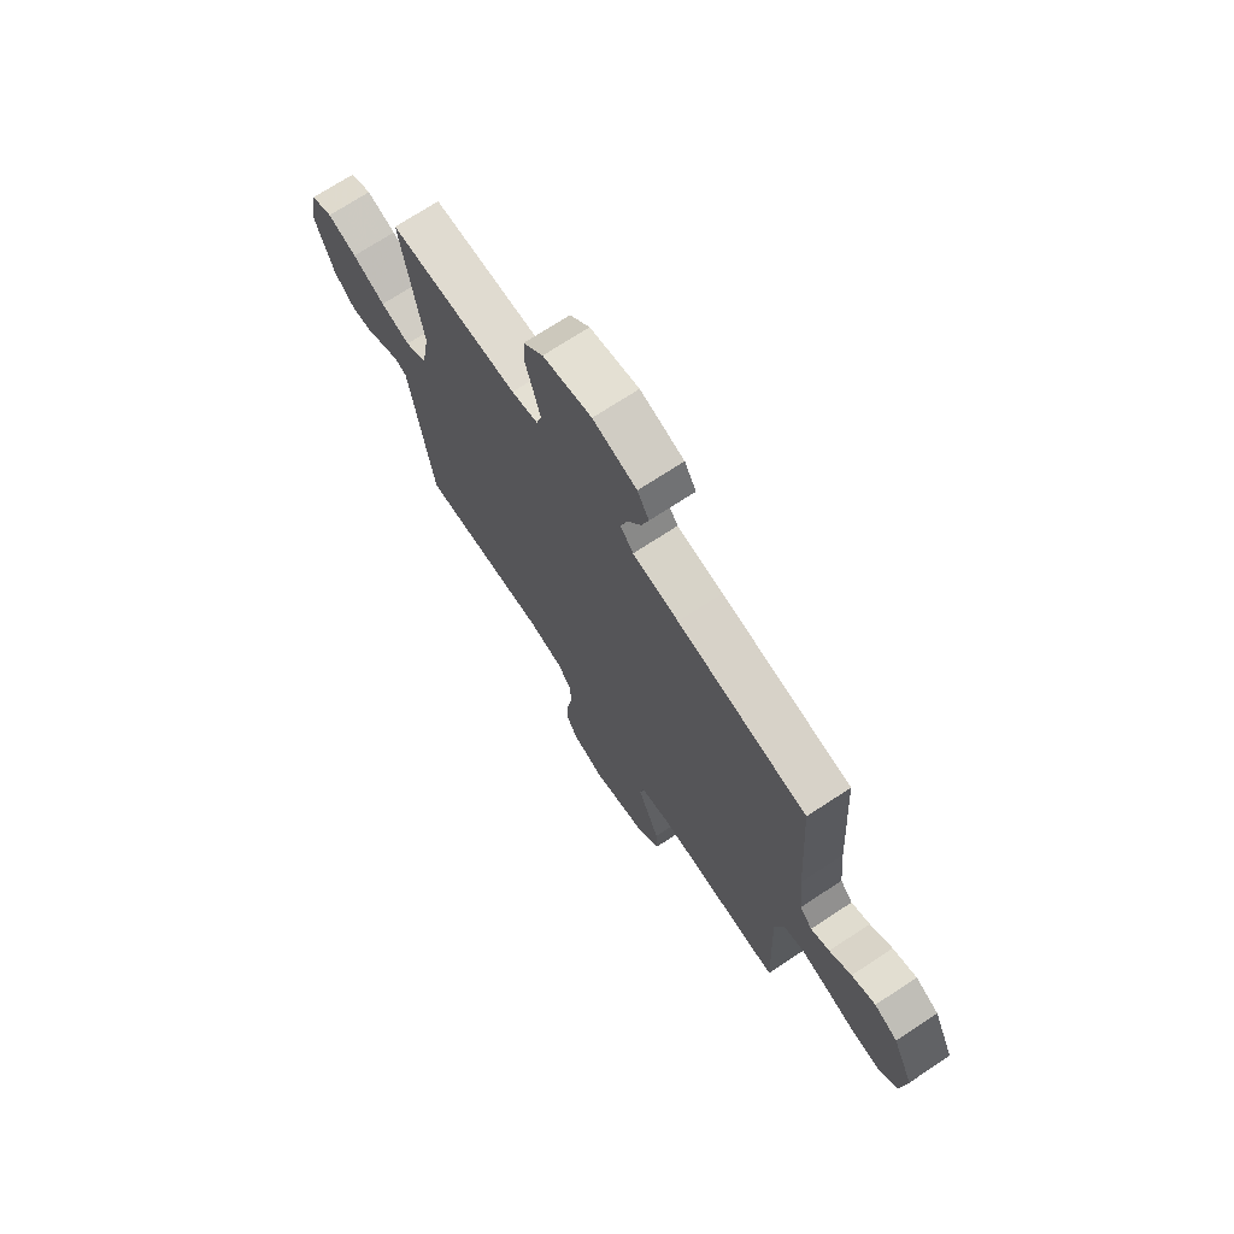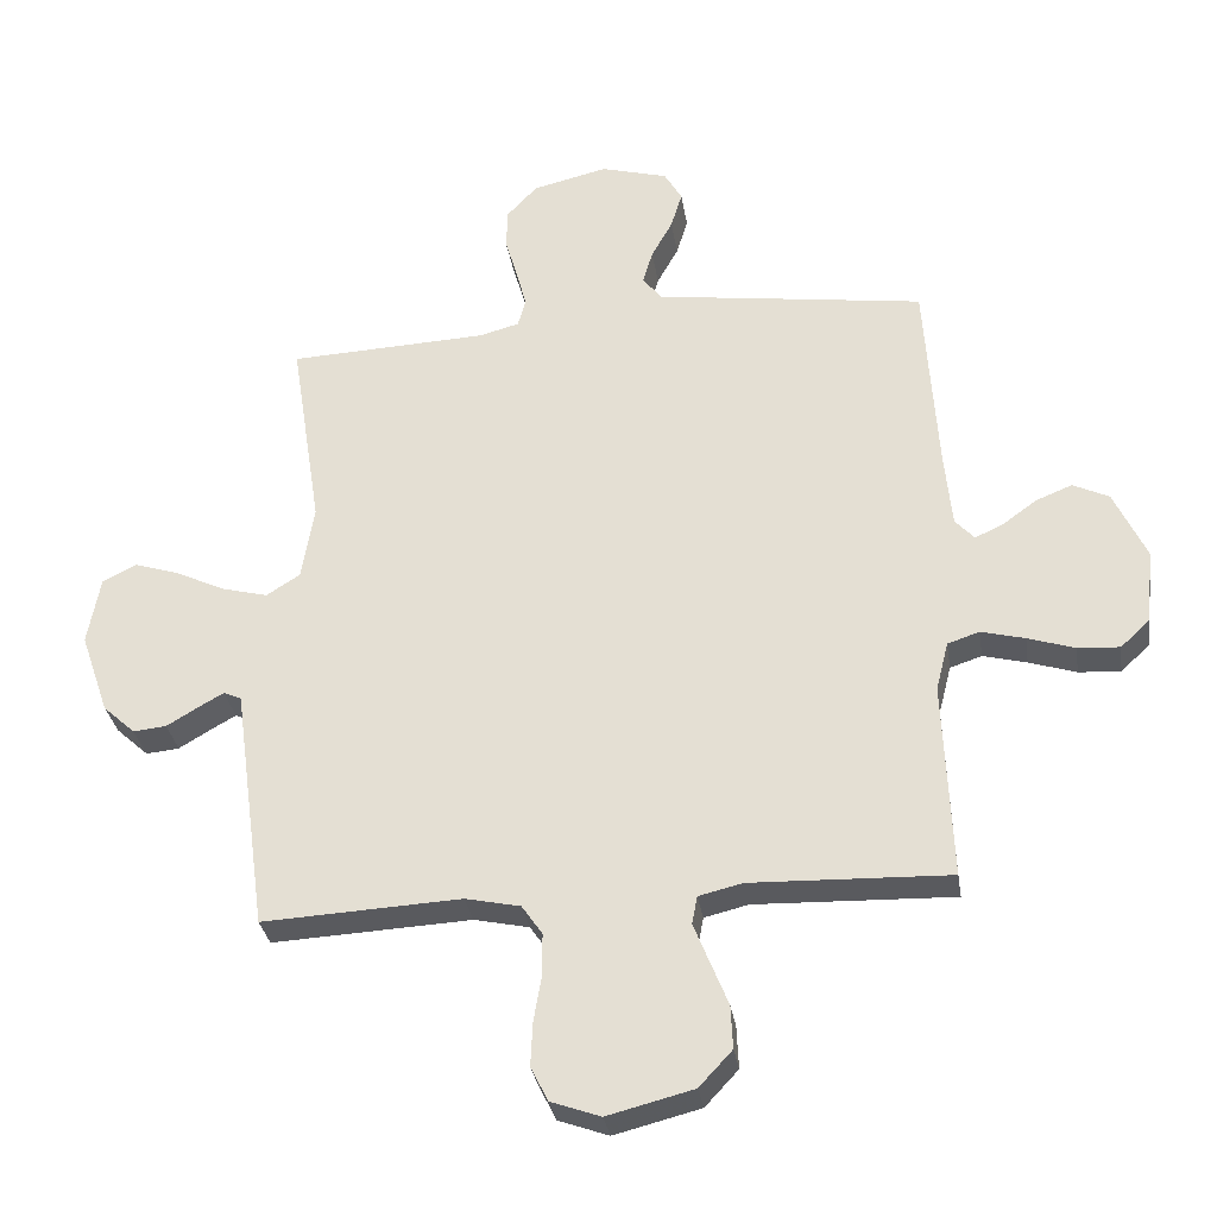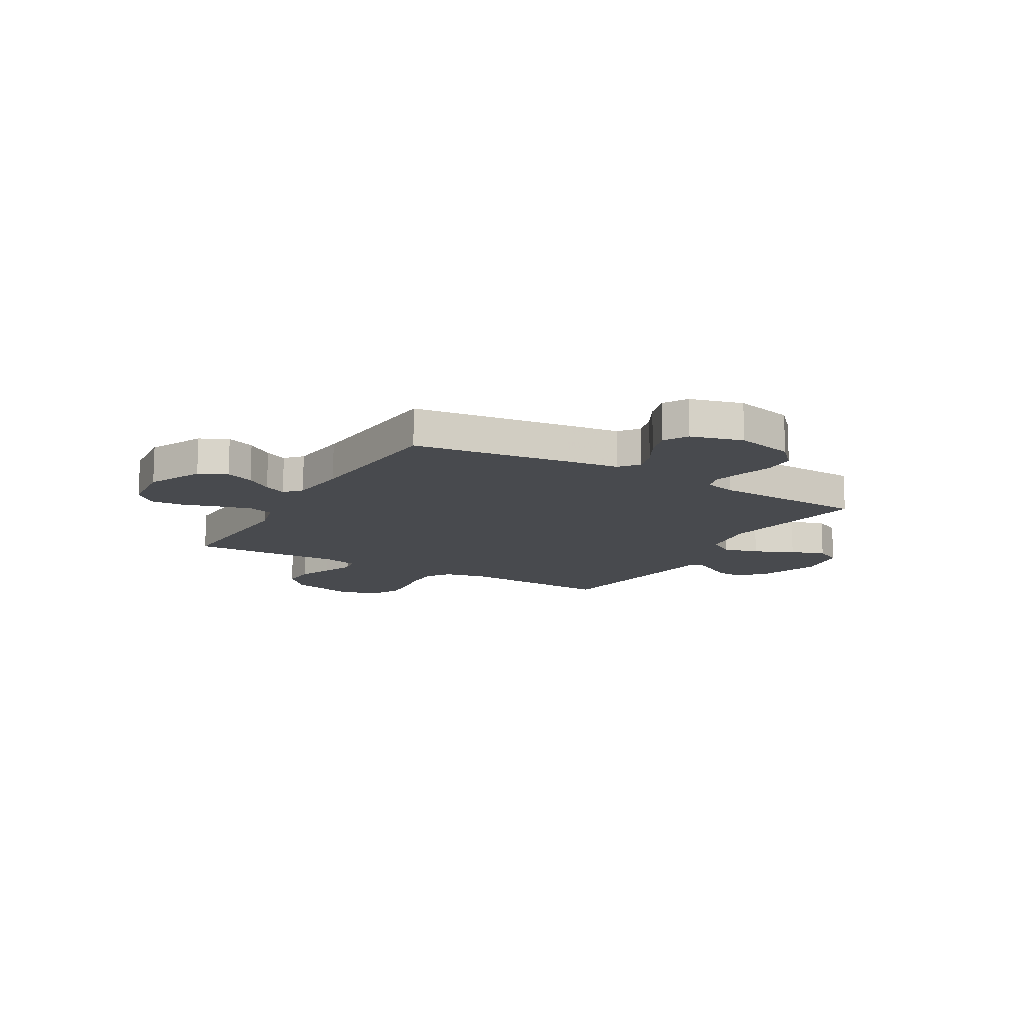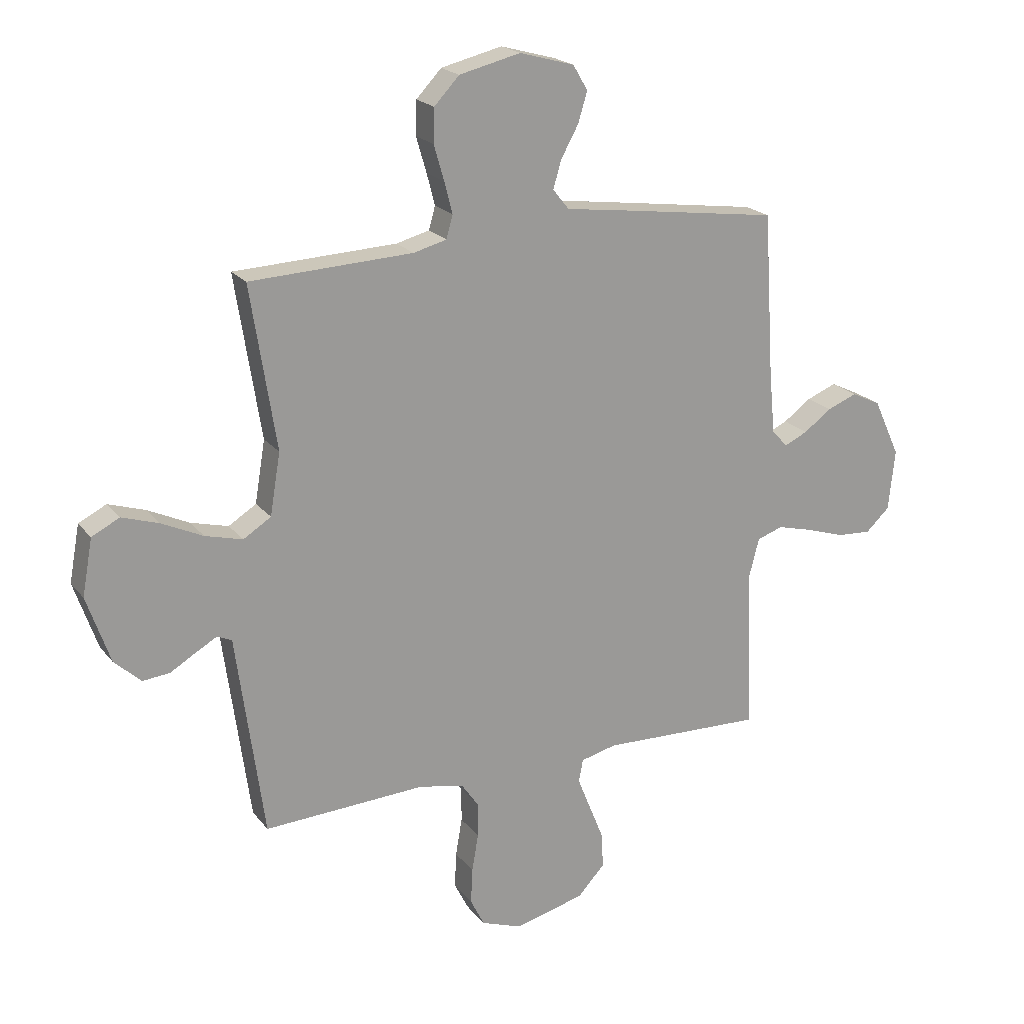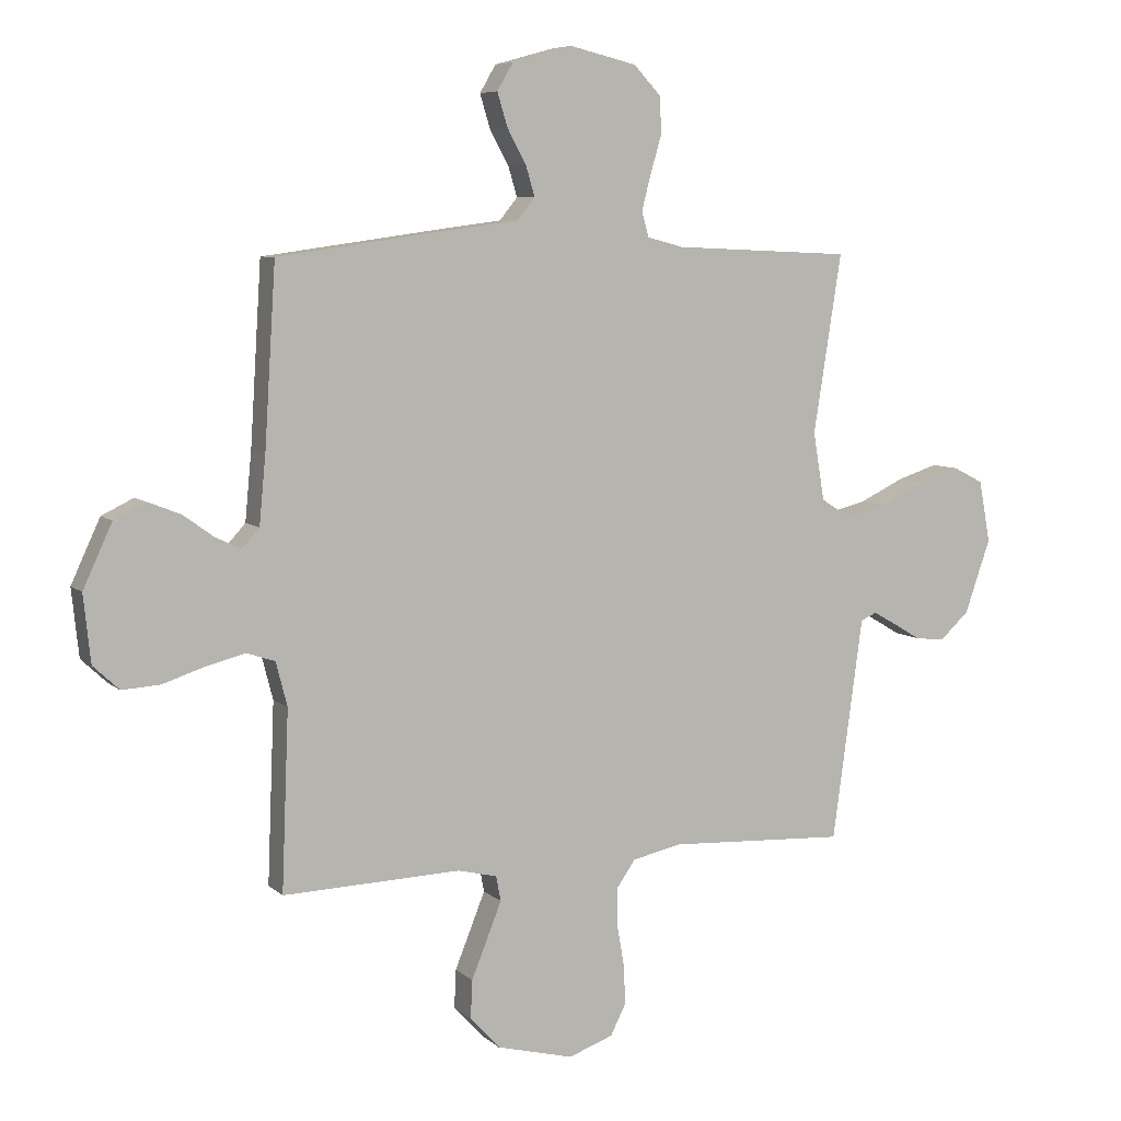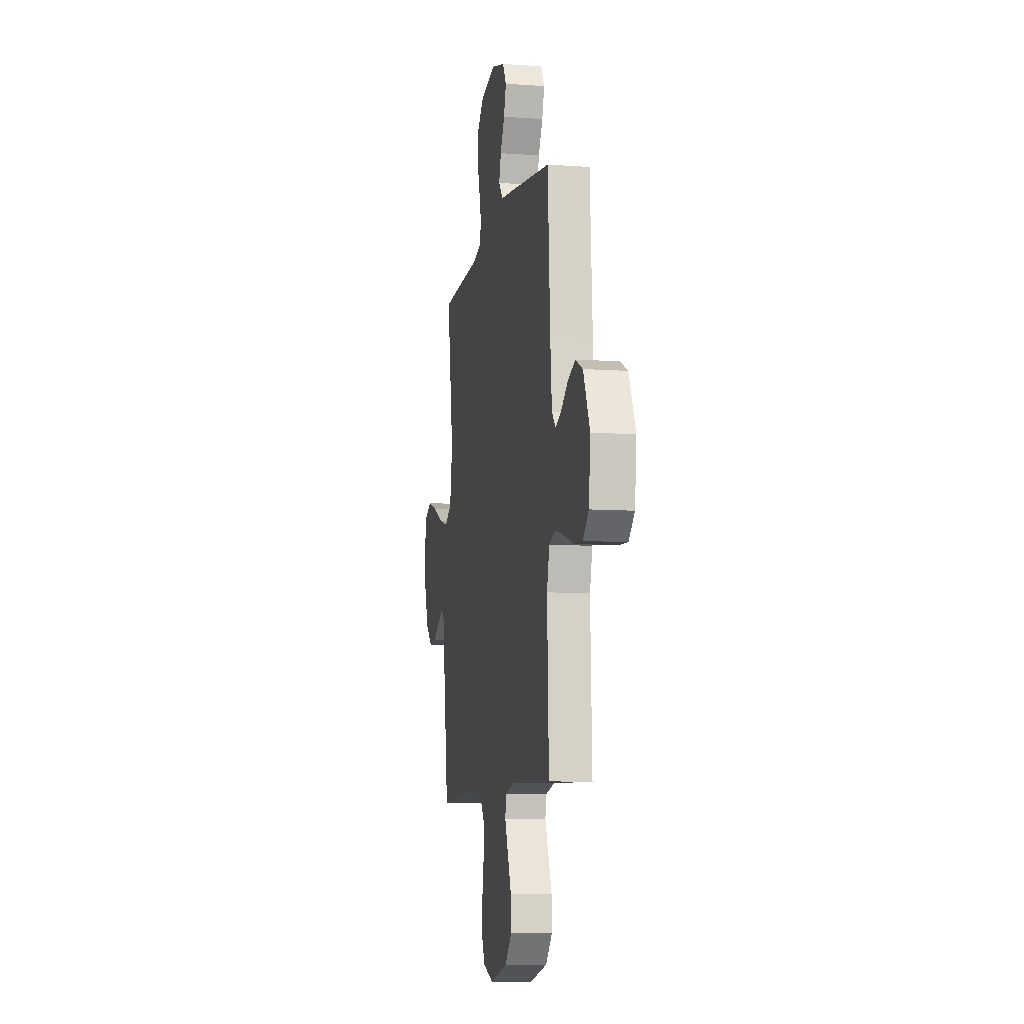
<metadata>
{"format":"obj","ext":"obj","renderer":"f3d","projection":"perspective","resolution":1024,"background":"white","views":[{"elev":71.7,"azim":-123.3,"up":"+Z"},{"elev":-31.6,"azim":-171.3,"up":"+Z"},{"elev":-13.2,"azim":-30.2,"up":"+Y"},{"elev":20.6,"azim":153.2,"up":"+Z"},{"elev":7.0,"azim":-24.6,"up":"+Z"},{"elev":-8.6,"azim":-100.7,"up":"+Z"}]}
</metadata>
<code>
v -0.5 0.07 0.5
v -0.2 0.07 0.542
v -0.094 0.07 0.556
v -0.064 0.07 0.593
v -0.079 0.07 0.644
v -0.111 0.07 0.702
v -0.128 0.07 0.758
v -0.101 0.07 0.804
v 0 0.07 0.832
v 0.113 0.07 0.805
v 0.159 0.07 0.756
v 0.161 0.07 0.694
v 0.142 0.07 0.629
v 0.127 0.07 0.571
v 0.139 0.07 0.529
v 0.2 0.07 0.513
v 0.5 0.07 0.5
v 0.453 0.07 0.2
v 0.472 0.07 0.086
v 0.523 0.07 0.054
v 0.592 0.07 0.072
v 0.668 0.07 0.108
v 0.736 0.07 0.13
v 0.787 0.07 0.104
v 0.806 0.07 0
v 0.763 0.07 -0.124
v 0.714 0.07 -0.169
v 0.664 0.07 -0.164
v 0.617 0.07 -0.136
v 0.578 0.07 -0.114
v 0.551 0.07 -0.126
v 0.541 0.07 -0.2
v 0.5 0.07 -0.5
v 0.2 0.07 -0.485
v 0.117 0.07 -0.503
v 0.086 0.07 -0.548
v 0.086 0.07 -0.612
v 0.098 0.07 -0.682
v 0.101 0.07 -0.748
v 0.075 0.07 -0.8
v 0 0.07 -0.827
v -0.13 0.07 -0.794
v -0.18 0.07 -0.74
v -0.177 0.07 -0.675
v -0.15 0.07 -0.608
v -0.126 0.07 -0.548
v -0.134 0.07 -0.506
v -0.2 0.07 -0.49
v -0.5 0.07 -0.5
v -0.488 0.07 -0.2
v -0.507 0.07 -0.126
v -0.555 0.07 -0.11
v -0.621 0.07 -0.127
v -0.692 0.07 -0.15
v -0.755 0.07 -0.154
v -0.799 0.07 -0.113
v -0.811 0.07 0
v -0.762 0.07 0.106
v -0.708 0.07 0.132
v -0.653 0.07 0.11
v -0.602 0.07 0.073
v -0.559 0.07 0.053
v -0.53 0.07 0.085
v -0.519 0.07 0.2
v -0.5 0 0.5
v -0.2 0 0.542
v -0.094 0 0.556
v -0.064 0 0.593
v -0.079 0 0.644
v -0.111 0 0.702
v -0.128 0 0.758
v -0.101 0 0.804
v 0 0 0.832
v 0.113 0 0.805
v 0.159 0 0.756
v 0.161 0 0.694
v 0.142 0 0.629
v 0.127 0 0.571
v 0.139 0 0.529
v 0.2 0 0.513
v 0.5 0 0.5
v 0.453 0 0.2
v 0.472 0 0.086
v 0.523 0 0.054
v 0.592 0 0.072
v 0.668 0 0.108
v 0.736 0 0.13
v 0.787 0 0.104
v 0.806 0 0
v 0.763 0 -0.124
v 0.714 0 -0.169
v 0.664 0 -0.164
v 0.617 0 -0.136
v 0.578 0 -0.114
v 0.551 0 -0.126
v 0.541 0 -0.2
v 0.5 0 -0.5
v 0.2 0 -0.485
v 0.117 0 -0.503
v 0.086 0 -0.548
v 0.086 0 -0.612
v 0.098 0 -0.682
v 0.101 0 -0.748
v 0.075 0 -0.8
v 0 0 -0.827
v -0.13 0 -0.794
v -0.18 0 -0.74
v -0.177 0 -0.675
v -0.15 0 -0.608
v -0.126 0 -0.548
v -0.134 0 -0.506
v -0.2 0 -0.49
v -0.5 0 -0.5
v -0.488 0 -0.2
v -0.507 0 -0.126
v -0.555 0 -0.11
v -0.621 0 -0.127
v -0.692 0 -0.15
v -0.755 0 -0.154
v -0.799 0 -0.113
v -0.811 0 0
v -0.762 0 0.106
v -0.708 0 0.132
v -0.653 0 0.11
v -0.602 0 0.073
v -0.559 0 0.053
v -0.53 0 0.085
v -0.519 0 0.2
f 58 59 60 61
f 58 61 62
f 57 58 62
f 56 57 62
f 53 54 55 56
f 52 53 56 62
f 51 52 62 63
f 48 49 50
f 47 48 50 51
f 42 43 44 45
f 42 45 46
f 41 42 46
f 40 41 46 47
f 37 38 39 40
f 36 37 40 47
f 31 32 33 34
f 31 34 35
f 26 27 28 29
f 26 29 30
f 25 26 30
f 24 25 30 31
f 21 22 23 24
f 20 21 24 31
f 16 17 18
f 15 16 18 19
f 10 11 12 13
f 10 13 14
f 9 10 14
f 8 9 14 15
f 5 6 7 8
f 4 5 8 15
f 64 1 2 3
f 51 63 64 3
f 35 36 47 51
f 19 20 31 35
f 15 19 35 51
f 3 4 15 51
f 125 124 123 122
f 126 125 122
f 126 122 121
f 126 121 120
f 120 119 118 117
f 126 120 117 116
f 127 126 116 115
f 114 113 112
f 115 114 112 111
f 109 108 107 106
f 110 109 106
f 110 106 105
f 111 110 105 104
f 104 103 102 101
f 111 104 101 100
f 98 97 96 95
f 99 98 95
f 93 92 91 90
f 94 93 90
f 94 90 89
f 95 94 89 88
f 88 87 86 85
f 95 88 85 84
f 82 81 80
f 83 82 80 79
f 77 76 75 74
f 78 77 74
f 78 74 73
f 79 78 73 72
f 72 71 70 69
f 79 72 69 68
f 67 66 65 128
f 67 128 127 115
f 115 111 100 99
f 99 95 84 83
f 115 99 83 79
f 115 79 68 67
f 1 65 66 2
f 2 66 67 3
f 3 67 68 4
f 4 68 69 5
f 5 69 70 6
f 6 70 71 7
f 7 71 72 8
f 8 72 73 9
f 9 73 74 10
f 10 74 75 11
f 11 75 76 12
f 12 76 77 13
f 13 77 78 14
f 14 78 79 15
f 15 79 80 16
f 16 80 81 17
f 17 81 82 18
f 18 82 83 19
f 19 83 84 20
f 20 84 85 21
f 21 85 86 22
f 22 86 87 23
f 23 87 88 24
f 24 88 89 25
f 25 89 90 26
f 26 90 91 27
f 27 91 92 28
f 28 92 93 29
f 29 93 94 30
f 30 94 95 31
f 31 95 96 32
f 32 96 97 33
f 33 97 98 34
f 34 98 99 35
f 35 99 100 36
f 36 100 101 37
f 37 101 102 38
f 38 102 103 39
f 39 103 104 40
f 40 104 105 41
f 41 105 106 42
f 42 106 107 43
f 43 107 108 44
f 44 108 109 45
f 45 109 110 46
f 46 110 111 47
f 47 111 112 48
f 48 112 113 49
f 49 113 114 50
f 50 114 115 51
f 51 115 116 52
f 52 116 117 53
f 53 117 118 54
f 54 118 119 55
f 55 119 120 56
f 56 120 121 57
f 57 121 122 58
f 58 122 123 59
f 59 123 124 60
f 60 124 125 61
f 61 125 126 62
f 62 126 127 63
f 63 127 128 64
f 64 128 65 1

</code>
